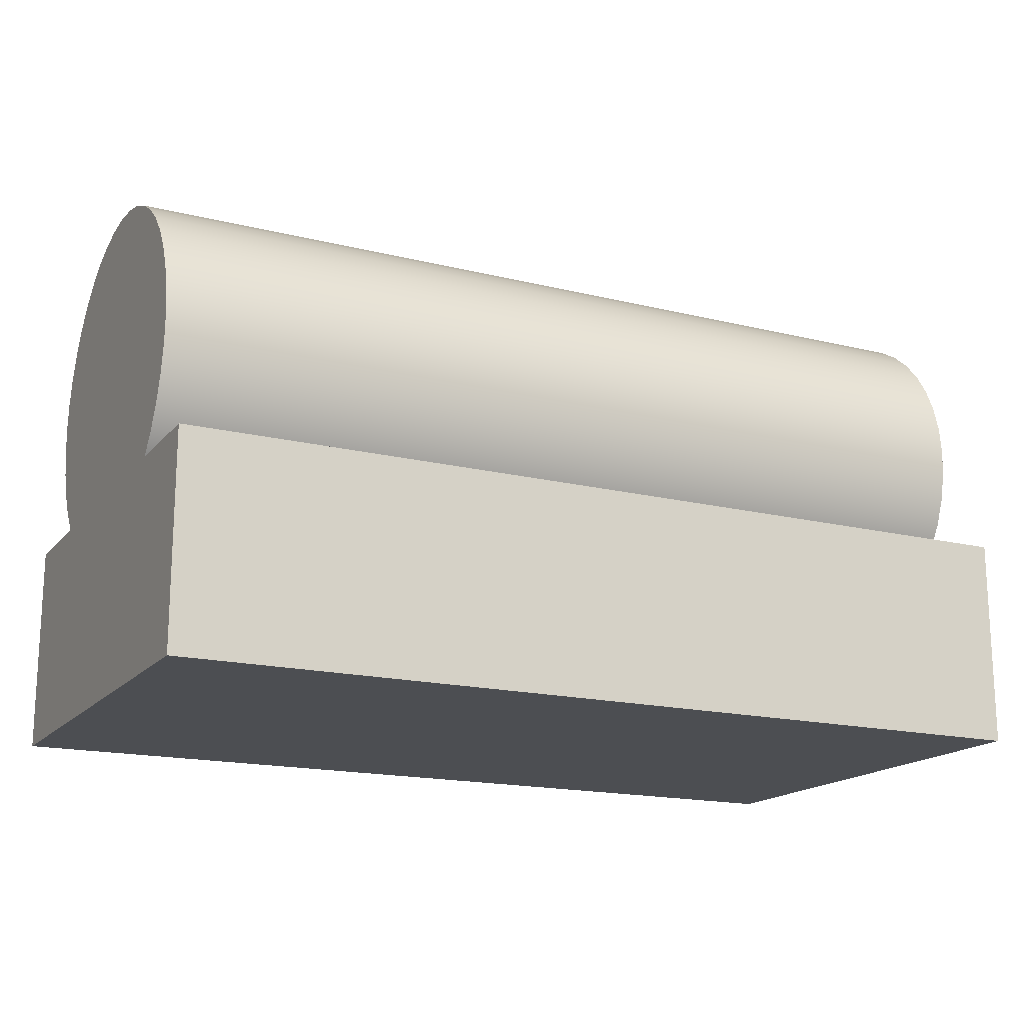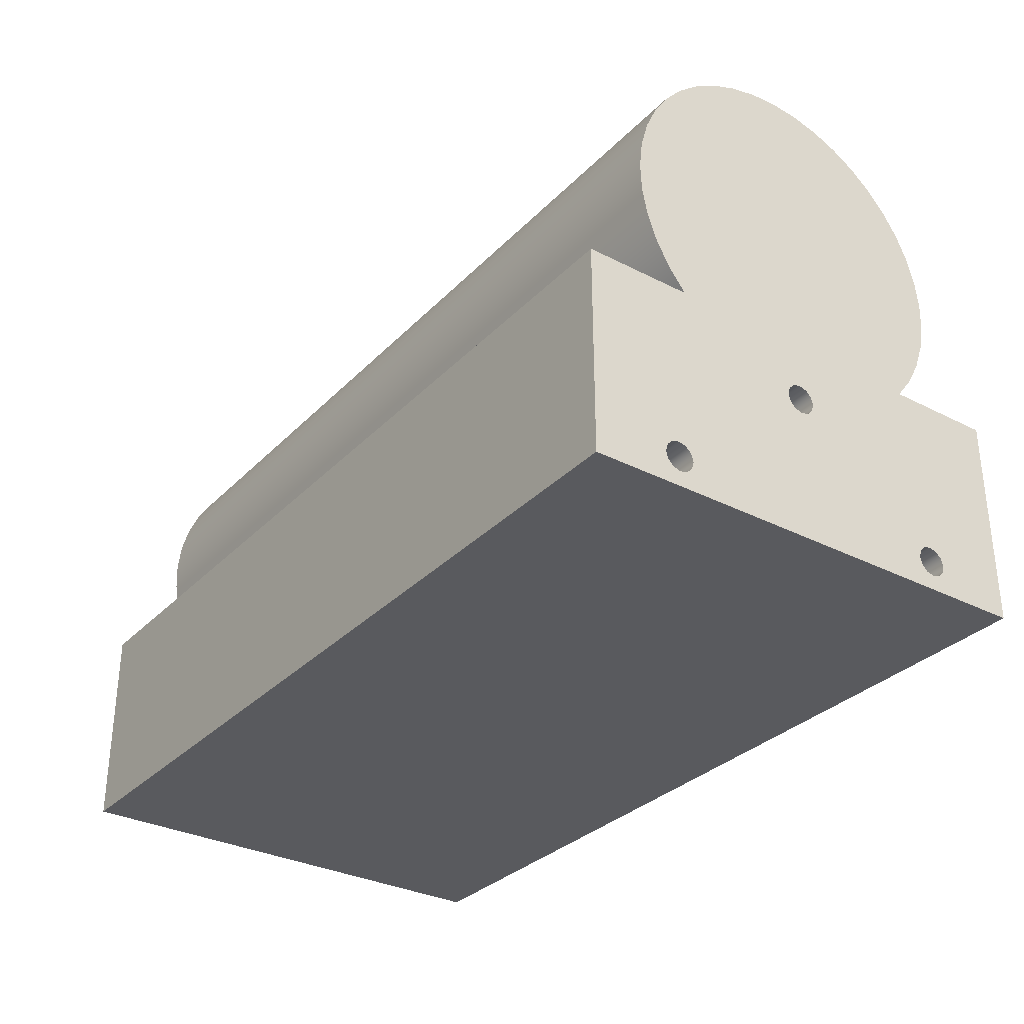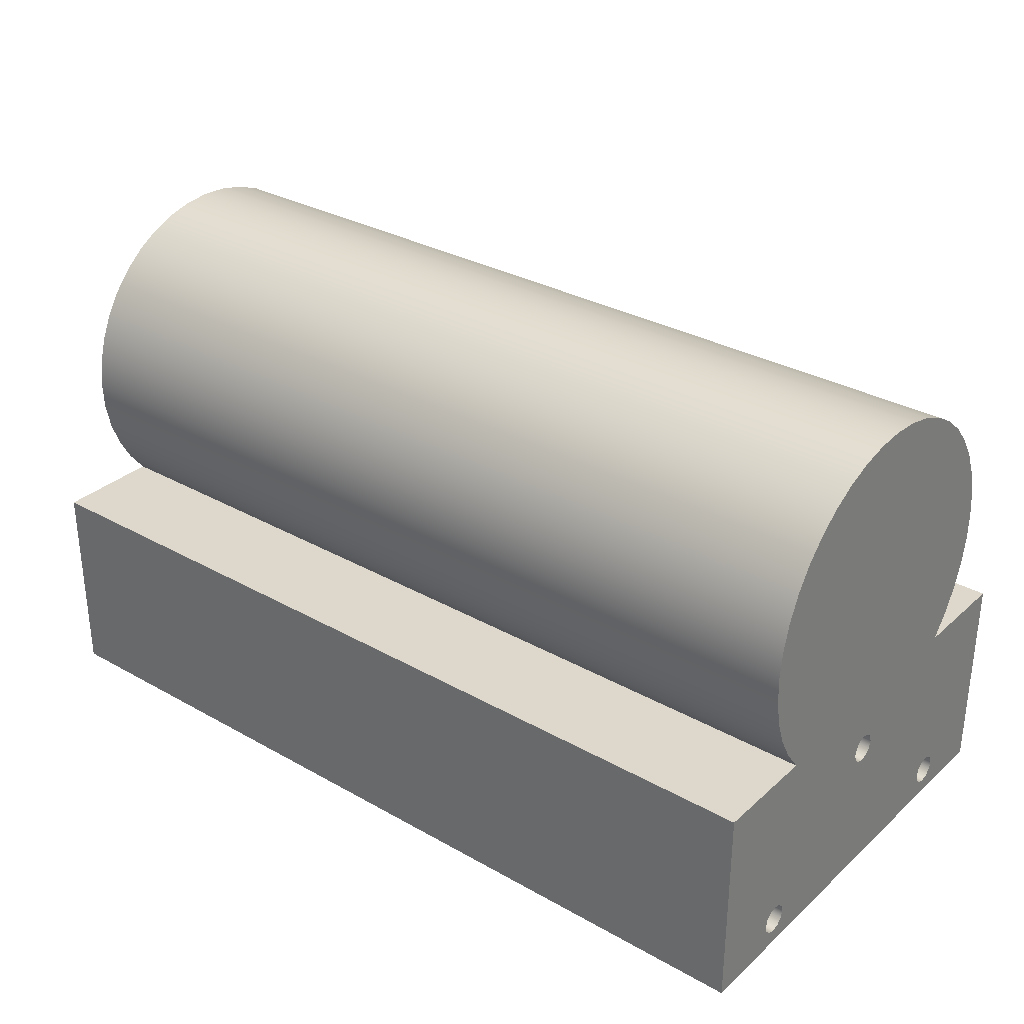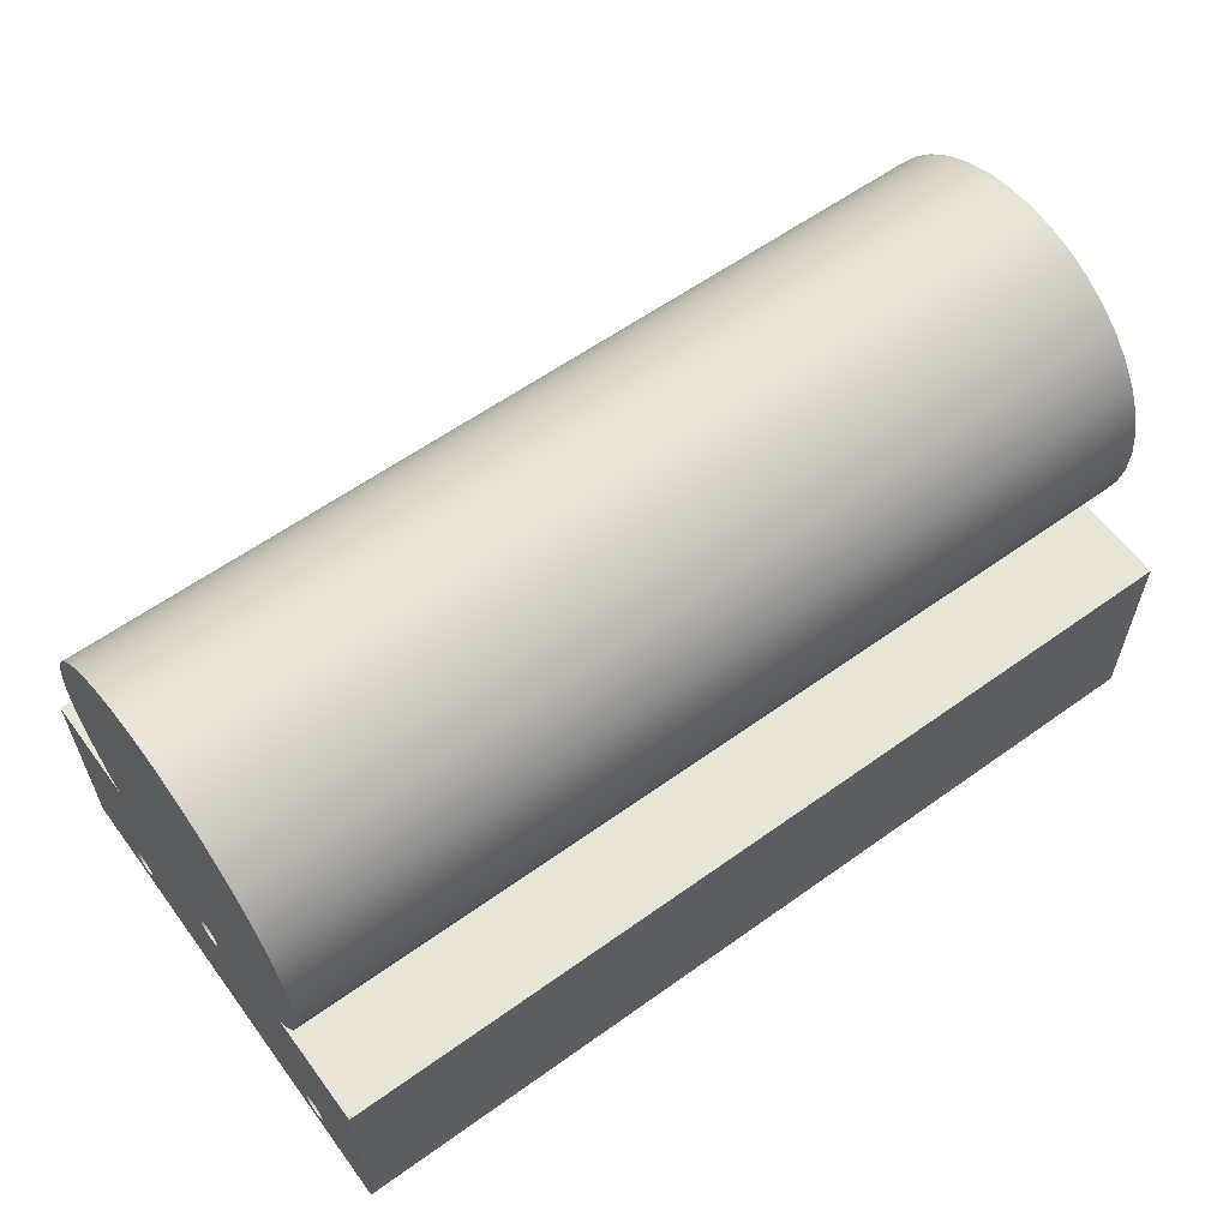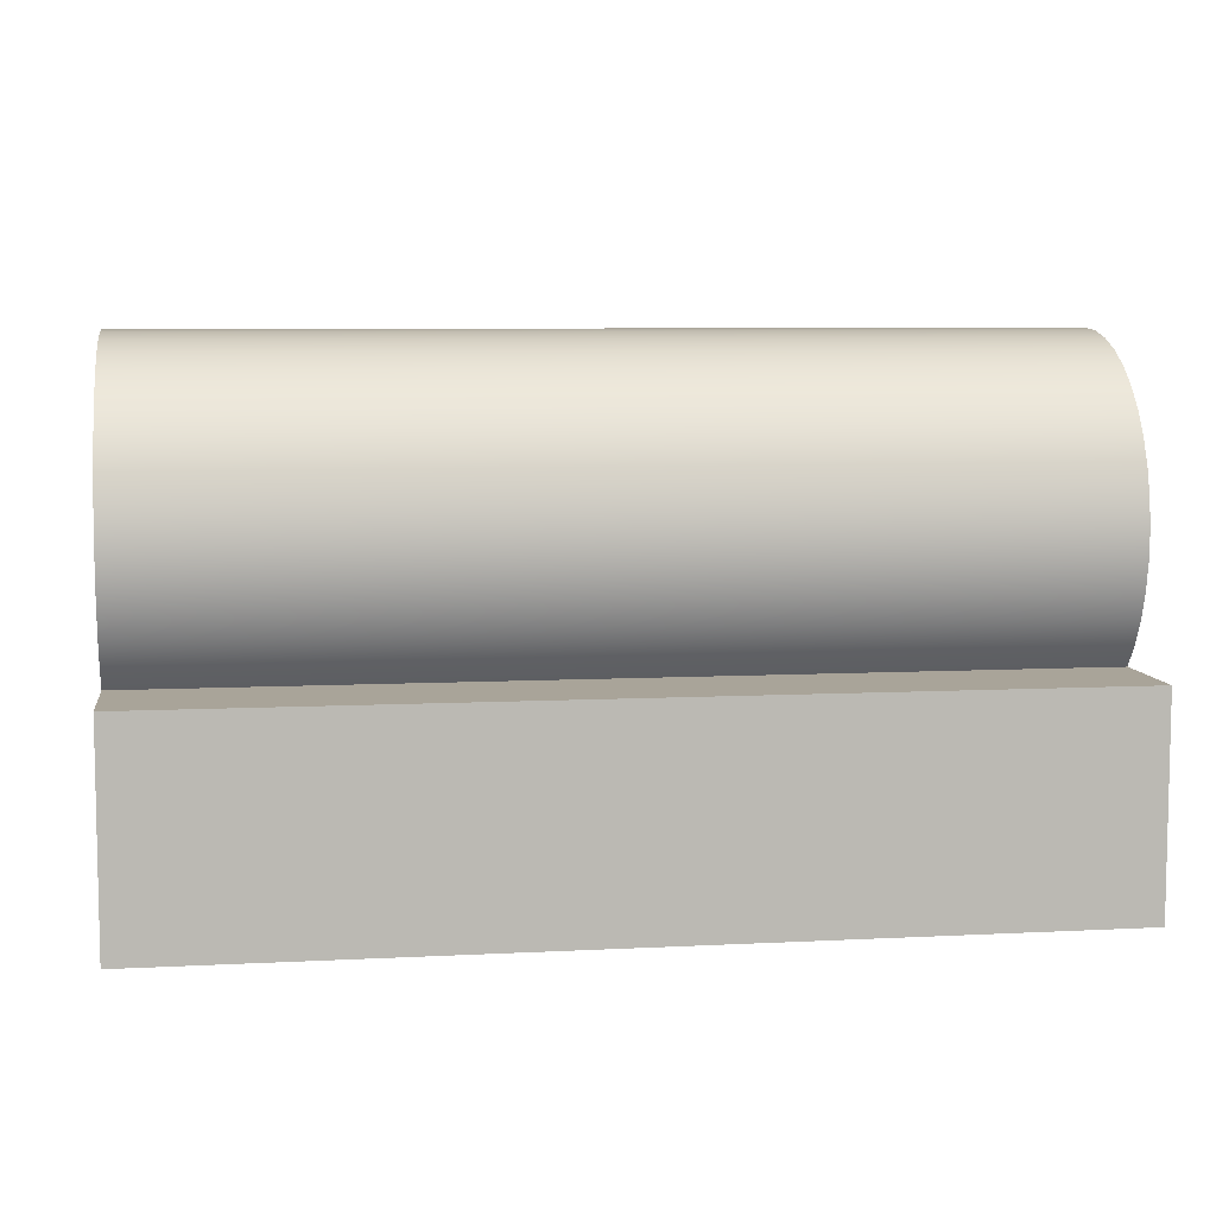
<metadata>
{"format":"obj","ext":"obj","renderer":"f3d","projection":"perspective","resolution":1024,"background":"white","views":[{"elev":-17.0,"azim":153.6,"up":"+Y"},{"elev":-31.8,"azim":-125.8,"up":"+Y"},{"elev":31.3,"azim":-141.3,"up":"+Y"},{"elev":59.9,"azim":-36.3,"up":"+Y"},{"elev":7.3,"azim":171.6,"up":"+Y"}]}
</metadata>
<code>
v 0.3175 -3.188 -1.746
v 0.3175 -3.108 -1.725
v 0.3175 -3.05 -1.667
v 0.3175 -3.029 -1.587
v 0.3175 -3.05 -1.508
v 0.3175 -3.108 -1.45
v 0.3175 -3.188 -1.429
v 0.3175 -3.267 -1.45
v 0.3175 -3.325 -1.508
v 0.3175 -3.346 -1.587
v 0.3175 -3.325 -1.667
v 0.3175 -3.267 -1.725
v 0 -3.188 -1.746
v 0 -3.267 -1.725
v 0 -3.325 -1.667
v 0 -3.346 -1.587
v 0 -3.325 -1.508
v 0 -3.267 -1.45
v 0 -3.188 -1.429
v 0 -3.108 -1.45
v 0 -3.05 -1.508
v 0 -3.029 -1.587
v 0 -3.05 -1.667
v 0 -3.108 -1.725
v 0.3175 -3.188 -1.746
v 0 -3.188 -1.746
v 0.3175 -3.188 -1.746
v 0.3175 -3.267 -1.725
v 0.3175 -3.325 -1.667
v 0.3175 -3.346 -1.587
v 0.3175 -3.325 -1.508
v 0.3175 -3.267 -1.45
v 0.3175 -3.188 -1.429
v 0.3175 -3.108 -1.45
v 0.3175 -3.05 -1.508
v 0.3175 -3.029 -1.587
v 0.3175 -3.05 -1.667
v 0.3175 -3.108 -1.725
v 0.3175 -1.918 -0.1587
v 0.3175 -1.838 -0.1375
v 0.3175 -1.78 -0.07937
v 0.3175 -1.759 9.721e-18
v 0.3175 -1.78 0.07937
v 0.3175 -1.838 0.1375
v 0.3175 -1.918 0.1587
v 0.3175 -1.997 0.1375
v 0.3175 -2.055 0.07937
v 0.3175 -2.076 9.721e-18
v 0.3175 -2.055 -0.07937
v 0.3175 -1.997 -0.1375
v 0 -1.918 -0.1587
v 0 -1.997 -0.1375
v 0 -2.055 -0.07937
v 0 -2.076 9.721e-18
v 0 -2.055 0.07937
v 0 -1.997 0.1375
v 0 -1.918 0.1587
v 0 -1.838 0.1375
v 0 -1.78 0.07937
v 0 -1.759 9.721e-18
v 0 -1.78 -0.07937
v 0 -1.838 -0.1375
v 0.3175 -1.918 -0.1587
v 0 -1.918 -0.1587
v 0.3175 -1.918 -0.1587
v 0.3175 -1.997 -0.1375
v 0.3175 -2.055 -0.07937
v 0.3175 -2.076 9.721e-18
v 0.3175 -2.055 0.07937
v 0.3175 -1.997 0.1375
v 0.3175 -1.918 0.1587
v 0.3175 -1.838 0.1375
v 0.3175 -1.78 0.07937
v 0.3175 -1.759 9.721e-18
v 0.3175 -1.78 -0.07937
v 0.3175 -1.838 -0.1375
v 0.3175 -3.188 1.429
v 0.3175 -3.108 1.45
v 0.3175 -3.05 1.508
v 0.3175 -3.029 1.587
v 0.3175 -3.05 1.667
v 0.3175 -3.108 1.725
v 0.3175 -3.188 1.746
v 0.3175 -3.267 1.725
v 0.3175 -3.325 1.667
v 0.3175 -3.346 1.587
v 0.3175 -3.325 1.508
v 0.3175 -3.267 1.45
v 0 -3.188 1.429
v 0 -3.267 1.45
v 0 -3.325 1.508
v 0 -3.346 1.587
v 0 -3.325 1.667
v 0 -3.267 1.725
v 0 -3.188 1.746
v 0 -3.108 1.725
v 0 -3.05 1.667
v 0 -3.029 1.587
v 0 -3.05 1.508
v 0 -3.108 1.45
v 0.3175 -3.188 1.429
v 0 -3.188 1.429
v 0.3175 -3.188 1.429
v 0.3175 -3.267 1.45
v 0.3175 -3.325 1.508
v 0.3175 -3.346 1.587
v 0.3175 -3.325 1.667
v 0.3175 -3.267 1.725
v 0.3175 -3.188 1.746
v 0.3175 -3.108 1.725
v 0.3175 -3.05 1.667
v 0.3175 -3.029 1.587
v 0.3175 -3.05 1.508
v 0.3175 -3.108 1.45
v 0 -1.27 -2.54
v 0 -1.27 -1.42
v 9.525 -1.27 -1.42
v 9.525 -1.27 -2.54
v 0 -3.505 -2.54
v 0 -1.27 -2.54
v 9.525 -1.27 -2.54
v 9.525 -3.505 -2.54
v 0 -3.505 2.54
v 0 -3.505 -2.54
v 9.525 -3.505 -2.54
v 9.525 -3.505 2.54
v 0 -1.27 2.54
v 0 -3.505 2.54
v 9.525 -3.505 2.54
v 9.525 -1.27 2.54
v 0 -1.27 1.42
v 0 -1.27 2.54
v 9.525 -1.27 2.54
v 9.525 -1.27 1.42
v 0 -1.27 -1.42
v 0 -1.038 -1.597
v 0 -0.782 -1.737
v 0 -0.5074 -1.836
v 0 -0.221 -1.892
v 0 0.07069 -1.904
v 0 0.3607 -1.871
v 0 0.6422 -1.793
v 0 0.9087 -1.674
v 0 1.154 -1.516
v 0 1.372 -1.322
v 0 1.558 -1.097
v 0 1.707 -0.8459
v 0 1.816 -0.5752
v 0 1.883 -0.291
v 0 1.905 -3.331e-16
v 0 1.883 0.291
v 0 1.816 0.5752
v 0 1.707 0.8459
v 0 1.558 1.097
v 0 1.372 1.322
v 0 1.154 1.516
v 0 0.9087 1.674
v 0 0.6422 1.793
v 0 0.3607 1.871
v 0 0.07069 1.904
v 0 -0.221 1.892
v 0 -0.5074 1.836
v 0 -0.782 1.737
v 0 -1.038 1.597
v 0 -1.27 1.42
v 9.525 -1.27 1.42
v 9.525 -1.038 1.597
v 9.525 -0.782 1.737
v 9.525 -0.5074 1.836
v 9.525 -0.221 1.892
v 9.525 0.07069 1.904
v 9.525 0.3607 1.871
v 9.525 0.6422 1.793
v 9.525 0.9087 1.674
v 9.525 1.154 1.516
v 9.525 1.372 1.322
v 9.525 1.558 1.097
v 9.525 1.707 0.8459
v 9.525 1.816 0.5752
v 9.525 1.883 0.291
v 9.525 1.905 -3.331e-16
v 9.525 1.883 -0.291
v 9.525 1.816 -0.5752
v 9.525 1.707 -0.8459
v 9.525 1.558 -1.097
v 9.525 1.372 -1.322
v 9.525 1.154 -1.516
v 9.525 0.9087 -1.674
v 9.525 0.6422 -1.793
v 9.525 0.3607 -1.871
v 9.525 0.07069 -1.904
v 9.525 -0.221 -1.892
v 9.525 -0.5074 -1.836
v 9.525 -0.782 -1.737
v 9.525 -1.038 -1.597
v 9.525 -1.27 -1.42
v 9.525 -1.27 -1.42
v 9.525 -1.038 -1.597
v 9.525 -0.782 -1.737
v 9.525 -0.5074 -1.836
v 9.525 -0.221 -1.892
v 9.525 0.07069 -1.904
v 9.525 0.3607 -1.871
v 9.525 0.6422 -1.793
v 9.525 0.9087 -1.674
v 9.525 1.154 -1.516
v 9.525 1.372 -1.322
v 9.525 1.558 -1.097
v 9.525 1.707 -0.8459
v 9.525 1.816 -0.5752
v 9.525 1.883 -0.291
v 9.525 1.905 -3.331e-16
v 9.525 1.883 0.291
v 9.525 1.816 0.5752
v 9.525 1.707 0.8459
v 9.525 1.558 1.097
v 9.525 1.372 1.322
v 9.525 1.154 1.516
v 9.525 0.9087 1.674
v 9.525 0.6422 1.793
v 9.525 0.3607 1.871
v 9.525 0.07069 1.904
v 9.525 -0.221 1.892
v 9.525 -0.5074 1.836
v 9.525 -0.782 1.737
v 9.525 -1.038 1.597
v 9.525 -1.27 1.42
v 9.525 -1.27 2.54
v 9.525 -3.505 2.54
v 9.525 -3.505 -2.54
v 9.525 -1.27 -2.54
v 0 -3.188 -1.746
v 0 -3.108 -1.725
v 0 -3.05 -1.667
v 0 -3.029 -1.587
v 0 -3.05 -1.508
v 0 -3.108 -1.45
v 0 -3.188 -1.429
v 0 -3.267 -1.45
v 0 -3.325 -1.508
v 0 -3.346 -1.587
v 0 -3.325 -1.667
v 0 -3.267 -1.725
v 0 -1.918 -0.1587
v 0 -1.838 -0.1375
v 0 -1.78 -0.07937
v 0 -1.759 9.721e-18
v 0 -1.78 0.07937
v 0 -1.838 0.1375
v 0 -1.918 0.1587
v 0 -1.997 0.1375
v 0 -2.055 0.07937
v 0 -2.076 9.721e-18
v 0 -2.055 -0.07937
v 0 -1.997 -0.1375
v 0 -3.188 1.429
v 0 -3.108 1.45
v 0 -3.05 1.508
v 0 -3.029 1.587
v 0 -3.05 1.667
v 0 -3.108 1.725
v 0 -3.188 1.746
v 0 -3.267 1.725
v 0 -3.325 1.667
v 0 -3.346 1.587
v 0 -3.325 1.508
v 0 -3.267 1.45
v 0 -1.27 1.42
v 0 -1.038 1.597
v 0 -0.782 1.737
v 0 -0.5074 1.836
v 0 -0.221 1.892
v 0 0.07069 1.904
v 0 0.3607 1.871
v 0 0.6422 1.793
v 0 0.9087 1.674
v 0 1.154 1.516
v 0 1.372 1.322
v 0 1.558 1.097
v 0 1.707 0.8459
v 0 1.816 0.5752
v 0 1.883 0.291
v 0 1.905 -3.331e-16
v 0 1.883 -0.291
v 0 1.816 -0.5752
v 0 1.707 -0.8459
v 0 1.558 -1.097
v 0 1.372 -1.322
v 0 1.154 -1.516
v 0 0.9087 -1.674
v 0 0.6422 -1.793
v 0 0.3607 -1.871
v 0 0.07069 -1.904
v 0 -0.221 -1.892
v 0 -0.5074 -1.836
v 0 -0.782 -1.737
v 0 -1.038 -1.597
v 0 -1.27 -1.42
v 0 -1.27 -2.54
v 0 -3.505 -2.54
v 0 -3.505 2.54
v 0 -1.27 2.54
g 29225126-e2a7-11ea-bc27-54bf646e7e1f
f 2 24 1
f 1 24 26
f 25 13 12
f 12 13 14
f 12 14 11
f 11 14 15
f 11 15 10
f 10 15 16
f 10 16 9
f 9 16 17
f 9 17 8
f 8 17 18
f 8 18 7
f 7 18 19
f 7 19 6
f 6 19 20
f 6 20 5
f 5 20 21
f 5 21 4
f 4 21 22
f 4 22 3
f 3 22 23
f 3 23 2
f 2 23 24
g 2924746c-e2a7-11ea-b801-54bf646e7e1f
f 28 32 27
f 27 32 33
f 27 33 38
f 38 33 34
f 38 34 37
f 37 34 35
f 37 35 36
f 32 28 31
f 31 28 29
f 31 29 30
g 29262248-e2a7-11ea-ba2f-54bf646e7e1f
f 40 62 39
f 39 62 64
f 63 51 50
f 50 51 52
f 50 52 49
f 49 52 53
f 49 53 48
f 48 53 54
f 48 54 47
f 47 54 55
f 47 55 46
f 46 55 56
f 46 56 45
f 45 56 57
f 45 57 44
f 44 57 58
f 44 58 43
f 43 58 59
f 43 59 42
f 42 59 60
f 42 60 41
f 41 60 61
f 41 61 40
f 40 61 62
g 2927d042-e2a7-11ea-9ee1-54bf646e7e1f
f 66 70 65
f 65 70 71
f 65 71 76
f 76 71 72
f 76 72 75
f 75 72 73
f 75 73 74
f 70 66 69
f 69 66 67
f 69 67 68
g 2929cc94-e2a7-11ea-b400-54bf646e7e1f
f 78 100 77
f 77 100 102
f 101 89 88
f 88 89 90
f 88 90 87
f 87 90 91
f 87 91 86
f 86 91 92
f 86 92 85
f 85 92 93
f 85 93 84
f 84 93 94
f 84 94 83
f 83 94 95
f 83 95 82
f 82 95 96
f 82 96 81
f 81 96 97
f 81 97 80
f 80 97 98
f 80 98 79
f 79 98 99
f 79 99 78
f 78 99 100
g 292ba1a2-e2a7-11ea-8501-54bf646e7e1f
f 104 108 103
f 103 108 109
f 103 109 114
f 114 109 110
f 114 110 113
f 113 110 111
f 113 111 112
f 108 104 107
f 107 104 105
f 107 105 106
g 2862892c-e2a7-11ea-a2b3-54bf646e7e1f
f 115 116 118
f 118 116 117
g 2863e90c-e2a7-11ea-a9f9-54bf646e7e1f
f 119 120 122
f 122 120 121
g 28656fe8-e2a7-11ea-b258-54bf646e7e1f
f 123 124 126
f 126 124 125
g 28671ddc-e2a7-11ea-9a04-54bf646e7e1f
f 127 128 130
f 130 128 129
g 28687db0-e2a7-11ea-965f-54bf646e7e1f
f 131 132 134
f 134 132 133
g 286a04a2-e2a7-11ea-80dd-54bf646e7e1f
f 196 135 195
f 195 135 136
f 195 136 194
f 194 136 137
f 194 137 193
f 193 137 138
f 193 138 192
f 192 138 139
f 192 139 191
f 191 139 140
f 191 140 190
f 190 140 141
f 190 141 189
f 189 141 142
f 189 142 188
f 188 142 143
f 188 143 187
f 187 143 144
f 187 144 186
f 186 144 145
f 186 145 185
f 185 145 146
f 185 146 184
f 184 146 147
f 184 147 183
f 183 147 148
f 183 148 182
f 182 148 149
f 182 149 181
f 181 149 150
f 181 150 180
f 180 150 151
f 180 151 179
f 179 151 152
f 179 152 178
f 178 152 153
f 178 153 177
f 177 153 154
f 177 154 176
f 176 154 155
f 176 155 175
f 175 155 156
f 175 156 174
f 174 156 157
f 174 157 173
f 173 157 158
f 173 158 172
f 172 158 159
f 172 159 171
f 171 159 160
f 171 160 170
f 170 160 161
f 170 161 169
f 169 161 162
f 169 162 168
f 168 162 163
f 168 163 167
f 167 163 164
f 167 164 166
f 166 164 165
g 286b8b82-e2a7-11ea-ae9d-54bf646e7e1f
f 198 226 197
f 197 226 227
f 197 227 230
f 230 227 229
f 229 227 228
f 226 198 225
f 225 198 199
f 225 199 224
f 224 199 200
f 224 200 223
f 223 200 222
f 222 200 221
f 221 200 220
f 220 200 219
f 219 200 218
f 218 200 217
f 217 200 216
f 216 200 215
f 215 200 214
f 214 200 213
f 213 200 212
f 212 200 211
f 211 200 210
f 210 200 209
f 209 200 208
f 208 200 207
f 207 200 206
f 206 200 205
f 205 200 204
f 204 200 203
f 203 200 201
f 203 201 202
f 230 231 197
g 286d1264-e2a7-11ea-ad62-54bf646e7e1f
f 243 232 300
f 300 232 233
f 300 233 299
f 299 233 234
f 299 234 298
f 298 234 235
f 298 235 236
f 237 255 236
f 236 255 244
f 236 244 298
f 298 244 245
f 298 245 246
f 255 237 254
f 254 237 238
f 254 238 253
f 253 238 239
f 253 239 267
f 267 239 266
f 266 239 240
f 266 240 265
f 265 240 241
f 265 241 301
f 301 241 300
f 300 241 242
f 300 242 243
f 246 247 298
f 298 247 297
f 297 247 296
f 296 247 295
f 295 247 294
f 294 247 293
f 293 247 292
f 292 247 291
f 291 247 290
f 290 247 289
f 289 247 288
f 288 247 287
f 287 247 286
f 286 247 285
f 285 247 284
f 284 247 283
f 283 247 282
f 282 247 281
f 281 247 280
f 280 247 279
f 279 247 278
f 278 247 277
f 277 247 276
f 276 247 275
f 275 247 274
f 274 247 273
f 273 247 272
f 272 247 271
f 271 247 270
f 270 247 269
f 269 247 268
f 268 247 248
f 268 248 249
f 249 250 268
f 268 250 258
f 268 258 259
f 250 251 258
f 258 251 257
f 257 251 252
f 257 252 256
f 256 252 253
f 256 253 267
f 259 260 268
f 268 260 302
f 302 260 261
f 302 261 301
f 301 261 262
f 301 262 263
f 263 264 301
f 301 264 265

</code>
